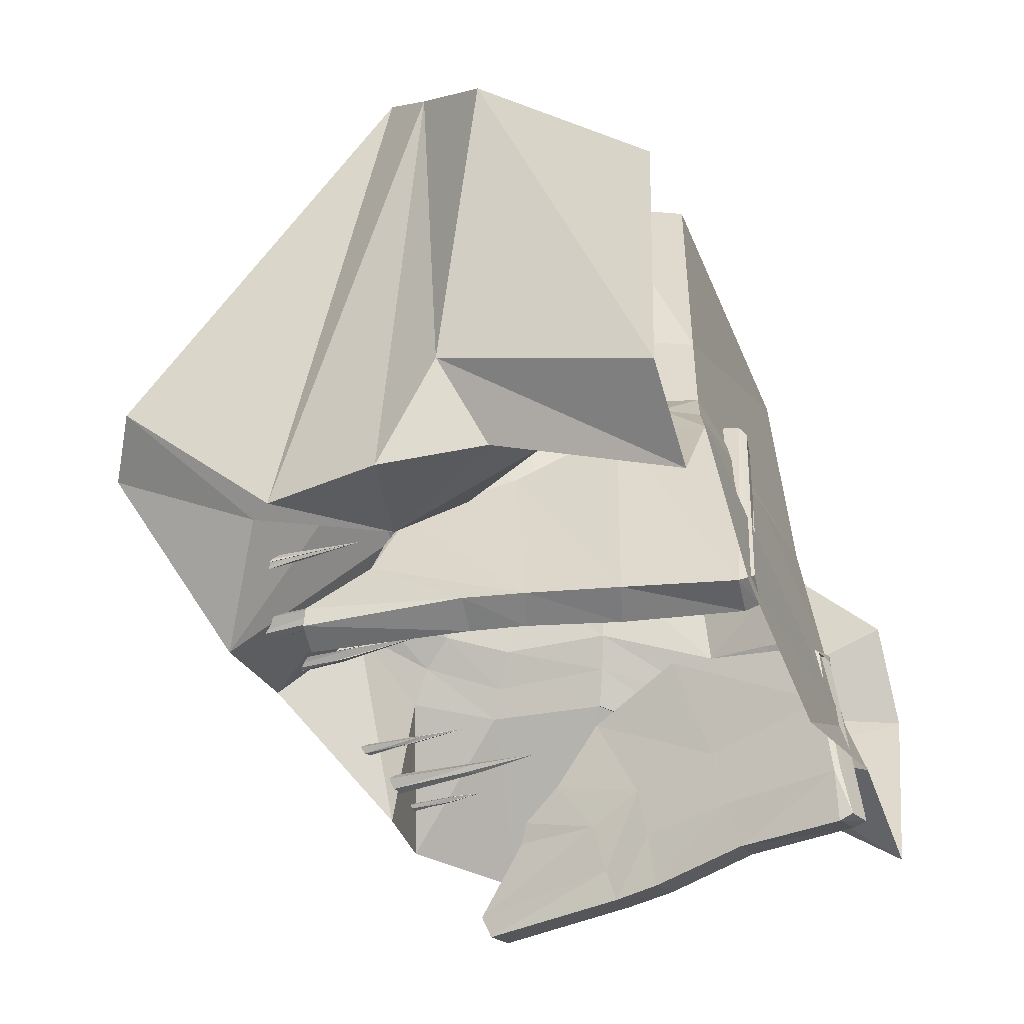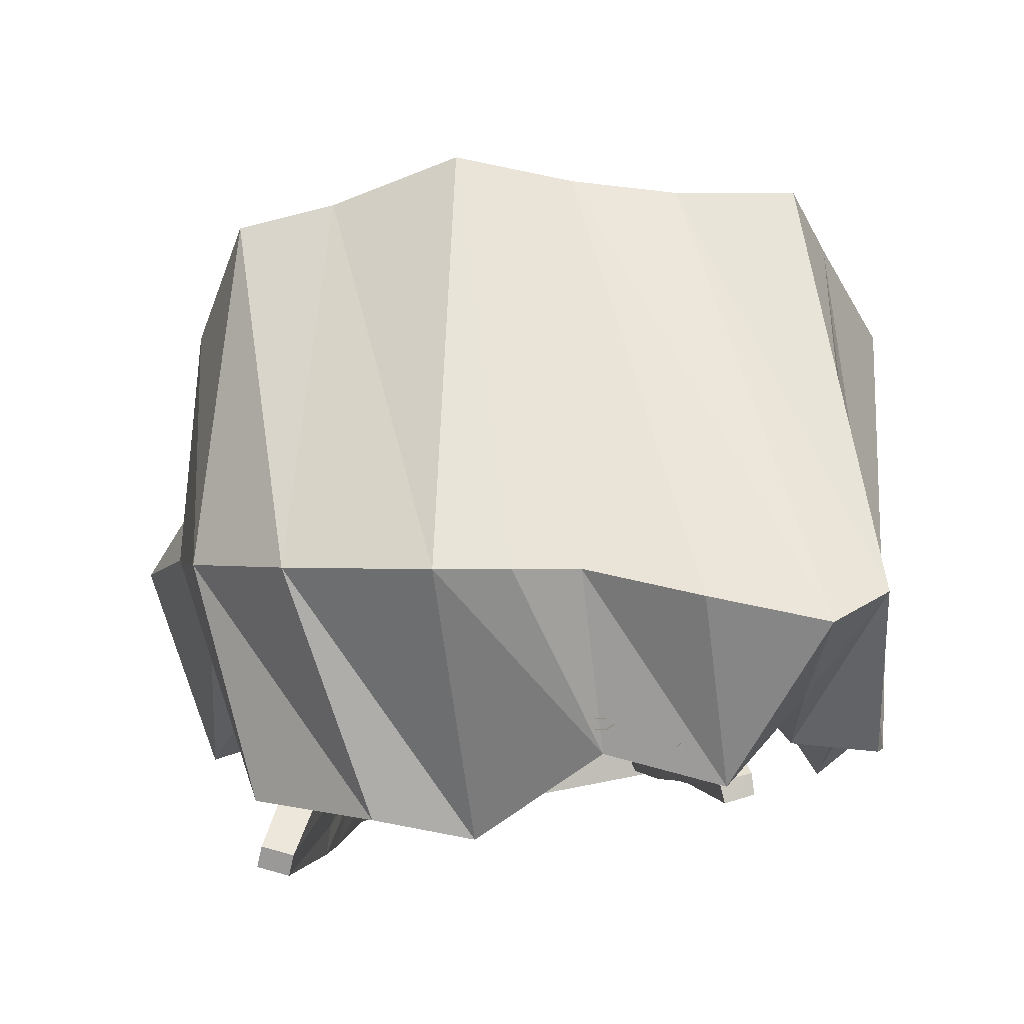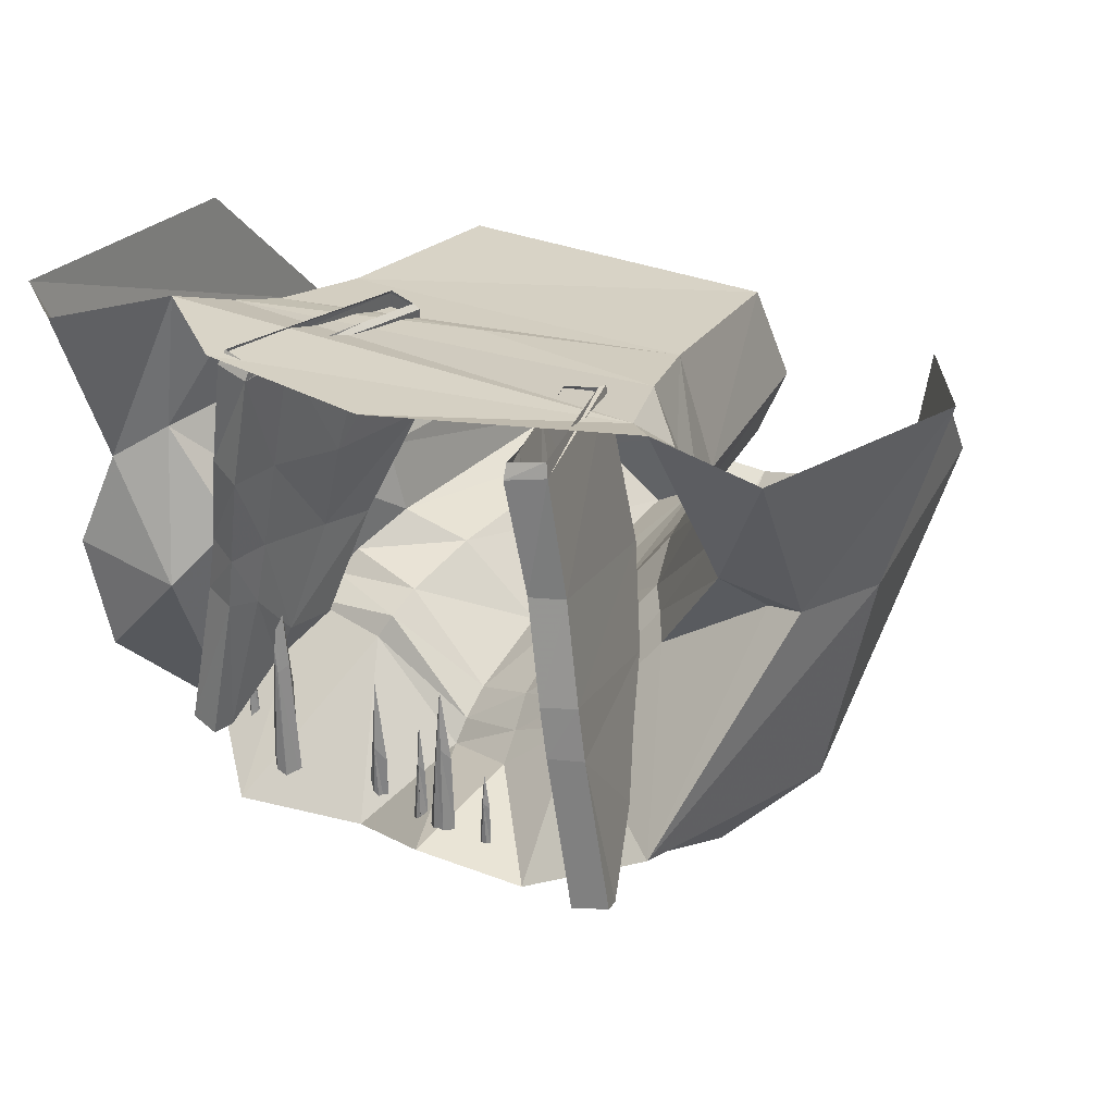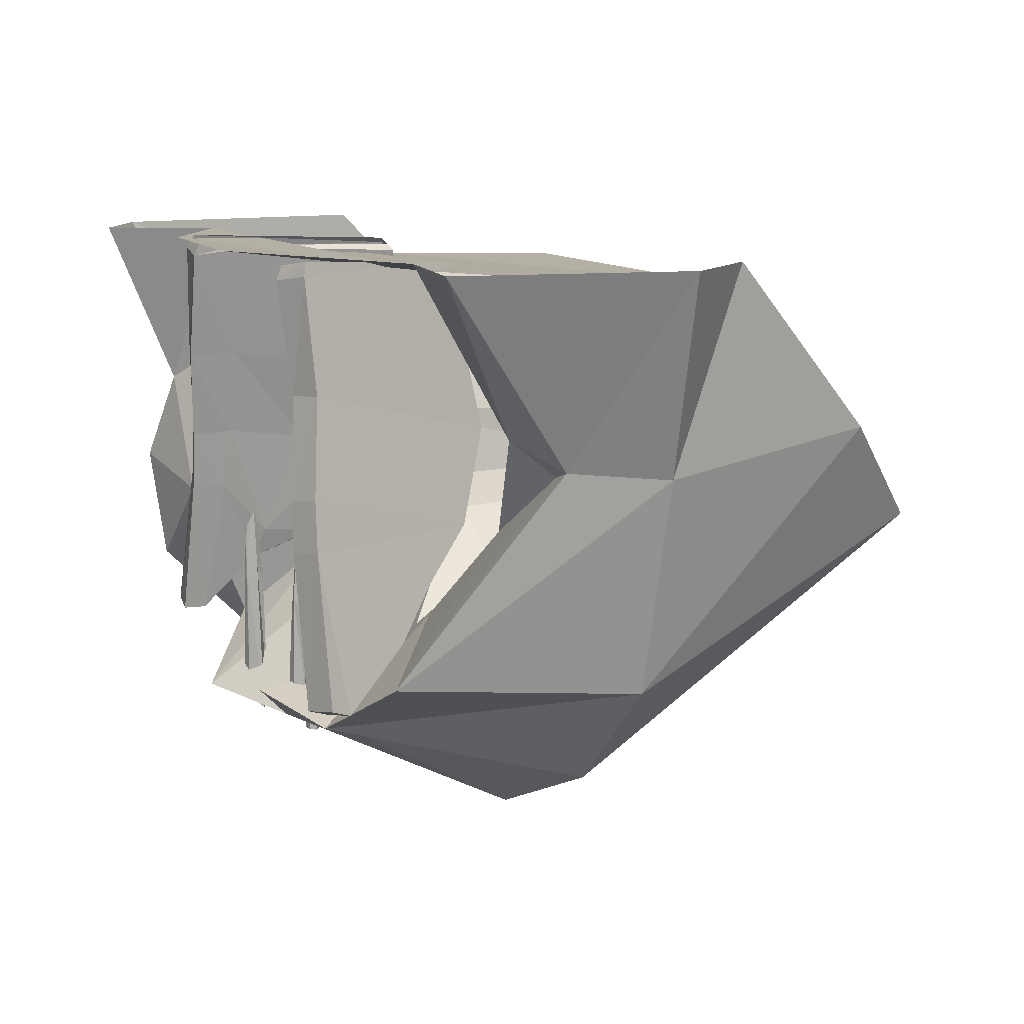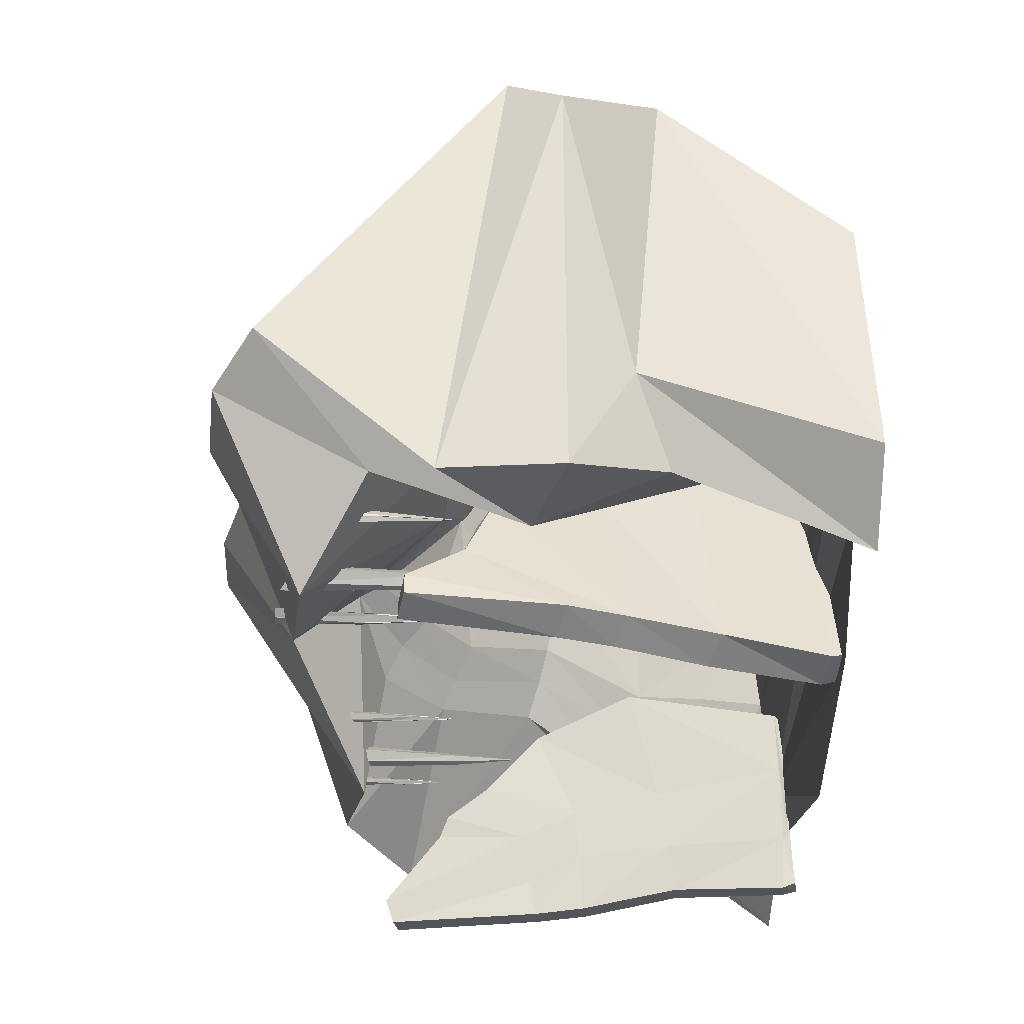
<metadata>
{"format":"obj","ext":"obj","renderer":"f3d","projection":"perspective","resolution":1024,"background":"white","views":[{"elev":-38.8,"azim":111.9,"up":"+Z"},{"elev":-0.0,"azim":0.6,"up":"+Z"},{"elev":28.8,"azim":-150.3,"up":"+Y"},{"elev":11.2,"azim":-122.4,"up":"+Y"},{"elev":-37.8,"azim":87.5,"up":"+Z"}]}
</metadata>
<code>
v 1.016 -0.5 -0.7188
v 0.875 -0.4062 -0.6406
v 0.8125 0 -0.6562
v 1 0 -0.9375
v 1.141 -0.5938 -0.5
v 1.109 -0.7656 -0.7734
v 0.8203 -0.8438 -0.75
v 0.7031 -0.6875 -0.6094
v 0.6484 -0.6562 -0.4375
v 0.7969 -0.3672 -0.4922
v 0.75 -0.1328 -0.5078
v 0.7109 -0.03906 -0.5234
v -0.5938 -0.03125 -0.6797
v 0.5 0 -0.9219
v -0.02344 0 -1.023
v -0.6875 0 -0.7812
v -0.6406 -0.1406 -0.5469
v -0.7656 -0.4844 -0.5312
v -1.039 0 -0.8906
v -0.9766 -0.5469 -0.4844
v -1.258 0 -0.2656
v -1.07 -0.5781 -0.2031
v -1.094 0 0
v -1.016 -0.5 0.5
v -0.9375 -1.203 -0.2031
v -0.8516 -0.8125 0.8125
v -0.6484 -1.523 -0.2031
v -0.5625 -0.875 0.875
v -0.2266 -1.711 -0.2031
v -0.1875 -1 1
v -0.01562 -1.711 -0.2031
v 0.1719 -1.656 -0.2031
v 0.1562 -0.9375 0.9375
v 0.5 -1.719 -0.2734
v 0.8438 -1.688 -0.3438
v 0.4688 -0.9062 0.9062
v 1.008 -1.578 -0.2656
v 0.8203 -0.9062 0.9062
v 1.047 -1.094 -0.75
v 0.9297 -0.75 0.75
v 1.117 -0.5 0.5
v 1.211 0 -0.7656
v 1.156 0 0
v 0.8125 -1.266 -0.5781
v 0.6562 -1.031 -0.3438
v 0.6016 -0.9766 -0.2578
v 0.5625 -0.9141 -0.2031
v 0.5859 -0.6406 -0.3203
v 0.7188 -0.3594 -0.3984
v 0.6797 -0.2109 -0.3984
v 0.6406 -0.0625 -0.4062
v 0.0625 -0.0625 -0.3203
v -0.5078 -0.0625 -0.4062
v -0.5547 -0.2422 -0.3594
v -0.6875 -0.4609 -0.4219
v -0.5078 -0.75 -0.3438
v -0.5625 -0.7812 -0.4375
v -0.8672 -0.5781 -0.4453
v -0.7656 -1.133 -0.8906
v -0.4141 -1.32 -0.9219
v -0.125 -1.266 -0.9844
v 0.2344 -1.469 -0.7188
v 0.5781 -1.438 -0.8125
v 0.375 -1.062 -0.3906
v -0.3594 -1.047 -0.5469
v -0.1562 -1.219 -0.5781
v 0.07812 -1.297 -0.4531
v 0.5156 -0.1094 0.4297
v -0.4531 -0.4141 0.5391
v -0.3984 -0.1328 0.4297
v 0.5703 -0.08594 -0.1406
v 0.5391 -0.3438 0.5234
v 0.4297 -0.6094 0.6016
v -0.3281 -0.6641 0.625
v -0.3906 -0.6875 -0.0625
v -0.5234 -0.4297 -0.08594
v -0.4453 -0.09375 -0.1406
v 0.6328 -0.3438 -0.08594
v 0.5156 -0.6094 -0.09375
v 0.4062 -0.8047 0.6641
v 0.2344 -0.8672 0.6797
v 0.05469 -1.047 0.7344
v -0.08594 -0.9609 0.7109
v -0.2109 -0.8438 0.6719
v -0.2422 -0.8906 -0.1406
v -0.4531 -0.7266 -0.2578
v -0.6094 -0.4297 -0.3203
v 0.3438 -1 -0.3594
v 0.07031 -1.234 -0.4062
v 0.07031 -1.18 -0.3125
v 0.3281 -0.9531 -0.2656
v 0.2891 -0.8906 -0.03906
v 0.4766 -0.8203 -0.07031
v -0.1328 -1.172 -0.4766
v -0.1172 -1.102 -0.3906
v -0.08594 -1.008 -0.03906
v 0.07031 -1.102 -0.02344
v -0.3203 -1.016 -0.4688
v -0.2734 -0.9688 -0.375
v -0.25 -1.266 -0.8594
v -0.2578 -1.141 -0.8594
v -0.2656 -1.148 -0.8516
v -0.2578 -1.266 -0.8516
v -0.2656 -1.125 -0.8516
v -0.2734 -1.266 -0.8516
v -0.2812 -1.156 -0.8594
v -0.2812 -1.266 -0.8594
v -0.2656 -1.141 -0.8672
v -0.2734 -1.266 -0.8672
v -0.2656 -1.164 -0.8672
v -0.2578 -1.266 -0.8672
v -0.2656 -1.055 -0.8594
v 0 -1.32 -0.7969
v -0.01562 -1.133 -0.7969
v -0.02344 -1.148 -0.7891
v -0.01562 -1.32 -0.7812
v -0.02344 -1.109 -0.7891
v -0.03125 -1.32 -0.7812
v -0.03906 -1.156 -0.7969
v -0.04688 -1.32 -0.7969
v -0.02344 -1.133 -0.8047
v -0.03125 -1.32 -0.8125
v -0.02344 -1.172 -0.8047
v -0.01562 -1.32 -0.8125
v -0.02344 -1.008 -0.7969
v -0.09375 -1.289 -0.8594
v -0.1172 -1.008 -0.8594
v -0.1328 -1.023 -0.8438
v -0.1172 -1.266 -0.8359
v -0.1406 -0.9766 -0.8438
v -0.1484 -1.266 -0.8359
v -0.1641 -1.039 -0.8594
v -0.1719 -1.266 -0.8594
v -0.1406 -1.008 -0.875
v -0.1484 -1.266 -0.8828
v -0.125 -1.055 -0.875
v -0.1172 -1.266 -0.8828
v -0.1328 -0.8359 -0.8594
v 0.2656 -1.523 -0.6328
v 0.2422 -1.25 -0.6328
v 0.2266 -1.266 -0.6172
v 0.2422 -1.523 -0.6172
v 0.2266 -1.211 -0.6172
v 0.2109 -1.523 -0.6172
v 0.1953 -1.289 -0.6328
v 0.1953 -1.523 -0.6328
v 0.2266 -1.25 -0.6484
v 0.2109 -1.523 -0.6484
v 0.2266 -1.297 -0.6484
v 0.2422 -1.523 -0.6484
v 0.2266 -1.047 -0.6328
v 0.6641 -1.469 -0.6484
v 0.6641 -1.203 -0.625
v 0.6719 -1.227 -0.6172
v 0.6875 -1.469 -0.625
v 0.6719 -1.172 -0.6172
v 0.6875 -1.469 -0.6016
v 0.6641 -1.242 -0.5938
v 0.6641 -1.469 -0.5781
v 0.6484 -1.203 -0.6172
v 0.6406 -1.469 -0.6016
v 0.6484 -1.258 -0.6172
v 0.6406 -1.469 -0.625
v 0.6641 -1.023 -0.6172
v 0.4375 -1.5 -0.6953
v 0.4688 -1.023 -0.6953
v 0.4922 -1.047 -0.7188
v 0.4766 -1.469 -0.7266
v 0.5 -0.9766 -0.7188
v 0.5156 -1.469 -0.7266
v 0.5234 -1.07 -0.6953
v 0.5469 -1.469 -0.6953
v 0.5 -1.023 -0.6719
v 0.5156 -1.469 -0.6641
v 0.4766 -1.094 -0.6719
v 0.4766 -1.469 -0.6641
v 0.4922 -0.7734 -0.6953
v 0.4062 -0.3672 -0.2266
v 0.5391 -0.3281 -0.875
v 0.4844 -0.03125 -0.8984
v 0.3594 -0.03125 -0.2891
v 0.3047 -0.3906 -0.25
v 0.3906 -0.6562 -0.3906
v 0.4766 -0.6406 -0.375
v 0.5781 -0.5781 -0.8516
v 0.4453 -0.3594 -0.9141
v 0.3828 -0.04688 -0.9219
v 0.375 -0.007812 -0.9062
v 0.4688 0.007812 -0.8828
v 0.3438 -0.01562 -0.3047
v 0.25 -0.04688 -0.3125
v 0.3672 -0.3906 -0.5547
v 0.4219 -0.6328 -0.5547
v 0.4844 -0.9297 -0.6562
v 0.4609 -0.9453 -0.5
v 0.5547 -0.9297 -0.4766
v 0.6094 -1.008 -0.6719
v 0.6094 -0.7422 -0.8438
v 0.4922 -0.6094 -0.8906
v 0.4609 -0.6016 -0.7812
v 0.4141 -0.3516 -0.7812
v 0.3516 -0.03125 -0.7812
v 0.3516 -0.01562 -0.7734
v 0.2891 -0.03906 -0.5078
v 0.4922 -0.7812 -0.7891
v 0.5156 -1.023 -0.6875
v 0.5 -0.9922 -0.6016
v 0.5938 -0.9766 -0.5859
v 0.5781 -1.18 -0.8281
v 0.6719 -1.164 -0.8047
v 0.6797 -1.164 -0.8672
v 0.5156 -0.7578 -0.8828
v 0.5938 -1.18 -0.8906
v 0.2656 -0.03125 -0.3203
v 0.3047 -0.02344 -0.5156
v -0.6094 -0.3438 -1.031
v -0.4844 -0.4922 -0.4453
v -0.4375 -0.02344 -0.5312
v -0.5625 -0.03125 -1.039
v -0.5156 -0.3516 -1.055
v -0.5703 -0.625 -1.094
v -0.6641 -0.6094 -1.07
v -0.5547 -0.75 -0.5469
v -0.375 -0.4844 -0.4766
v -0.3281 -0.05469 -0.5625
v -0.3438 -0.03125 -0.5781
v -0.4297 -0.02344 -0.5547
v -0.5547 0.007812 -1.031
v -0.4609 -0.04688 -1.07
v -0.4219 -0.03906 -0.9297
v -0.4766 -0.375 -0.9297
v -0.5312 -0.6328 -0.9453
v -0.5938 -0.7578 -1.102
v -0.6875 -0.75 -1.078
v -0.6172 -0.8906 -0.6953
v -0.4609 -0.7578 -0.5781
v -0.4453 -0.3984 -0.7734
v -0.3672 -0.04688 -0.7266
v -0.3828 -0.03125 -0.7344
v -0.5 -0.6484 -0.8125
v -0.4297 -0.02344 -0.9219
v -0.5156 -0.9062 -0.7266
v -0.5391 -0.8047 -0.875
v -0.5781 -0.7812 -1.008
v -0.6641 -1.18 -1.102
v -0.7578 -1.164 -1.078
v -0.7422 -1.188 -1.016
v -0.6719 -1.031 -0.8125
v -0.6484 -1.008 -0.7656
v -0.5547 -1.023 -0.8047
v -0.5781 -1.047 -0.8594
v -0.6484 -1.203 -1.039
v -0.4609 -0.007812 -1.055
f 1 2 3
f 1 3 4
f 1 4 5
f 1 5 6
f 2 11 3
f 3 11 12
f 3 12 13
f 3 13 14
f 14 13 15
f 15 13 16
f 16 13 17
f 16 17 18
f 16 18 19
f 19 18 20
f 19 20 21
f 21 20 22
f 21 22 23
f 23 22 24
f 24 22 25
f 24 25 26
f 26 25 27
f 26 27 28
f 28 27 29
f 28 29 30
f 30 29 31
f 30 31 32
f 30 32 33
f 33 32 34
f 33 34 35
f 33 35 36
f 36 35 37
f 36 37 38
f 38 37 39
f 38 39 40
f 40 39 6
f 40 6 5
f 40 5 41
f 41 5 42
f 41 42 43
f 5 4 42
f 6 39 7
f 7 39 37
f 7 37 44
f 11 51 12
f 12 51 52
f 12 52 53
f 12 53 13
f 13 53 17
f 18 58 20
f 20 58 59
f 20 59 22
f 22 59 25
f 25 59 60
f 25 60 27
f 27 60 61
f 27 61 29
f 29 61 62
f 29 62 31
f 31 62 32
f 32 62 63
f 32 63 34
f 34 63 35
f 35 63 44
f 35 44 37
f 100 101 102
f 100 102 103
f 103 102 104
f 103 104 105
f 105 104 106
f 105 106 107
f 107 106 108
f 107 108 109
f 109 108 110
f 109 110 111
f 111 110 101
f 111 101 100
f 101 112 102
f 102 112 104
f 104 112 106
f 106 112 108
f 108 112 110
f 110 112 101
f 113 114 115
f 113 115 116
f 116 115 117
f 116 117 118
f 118 117 119
f 118 119 120
f 120 119 121
f 120 121 122
f 122 121 123
f 122 123 124
f 124 123 114
f 124 114 113
f 114 125 115
f 115 125 117
f 117 125 119
f 119 125 121
f 121 125 123
f 123 125 114
f 126 127 128
f 126 128 129
f 129 128 130
f 129 130 131
f 131 130 132
f 131 132 133
f 133 132 134
f 133 134 135
f 135 134 136
f 135 136 137
f 137 136 127
f 137 127 126
f 127 138 128
f 128 138 130
f 130 138 132
f 132 138 134
f 134 138 136
f 136 138 127
f 139 140 141
f 139 141 142
f 142 141 143
f 142 143 144
f 144 143 145
f 144 145 146
f 146 145 147
f 146 147 148
f 148 147 149
f 148 149 150
f 150 149 140
f 150 140 139
f 140 151 141
f 141 151 143
f 143 151 145
f 145 151 147
f 147 151 149
f 149 151 140
f 152 153 154
f 152 154 155
f 155 154 156
f 155 156 157
f 157 156 158
f 157 158 159
f 159 158 160
f 159 160 161
f 161 160 162
f 161 162 163
f 163 162 153
f 163 153 152
f 153 164 154
f 154 164 156
f 156 164 158
f 158 164 160
f 160 164 162
f 162 164 153
f 165 166 167
f 165 167 168
f 168 167 169
f 168 169 170
f 170 169 171
f 170 171 172
f 172 171 173
f 172 173 174
f 174 173 175
f 174 175 176
f 176 175 166
f 176 166 165
f 166 177 167
f 167 177 169
f 169 177 171
f 171 177 173
f 173 177 175
f 175 177 166
f 1 6 7
f 1 7 2
f 2 7 8
f 2 8 9
f 2 9 10
f 2 10 11
f 7 44 8
f 8 44 45
f 8 45 46
f 8 46 9
f 17 55 18
f 18 55 56
f 18 56 57
f 18 57 58
f 63 64 45
f 63 45 44
f 60 65 66
f 60 66 61
f 61 66 67
f 61 67 62
f 62 67 64
f 62 64 63
f 59 57 65
f 59 65 60
f 88 46 45
f 88 45 64
f 88 64 89
f 89 64 67
f 89 67 94
f 94 67 66
f 94 66 65
f 94 65 98
f 57 56 98
f 57 98 65
f 58 57 59
f 178 179 180
f 178 180 181
f 178 184 179
f 179 184 185
f 184 196 185
f 185 196 197
f 185 197 198
f 186 199 200
f 186 200 201
f 186 201 187
f 187 201 202
f 196 208 197
f 197 210 198
f 198 210 211
f 199 212 205
f 199 205 200
f 209 205 212
f 209 212 213
f 216 217 218
f 216 218 219
f 216 222 217
f 217 222 223
f 218 225 226
f 218 226 227
f 218 227 219
f 219 227 228
f 219 228 229
f 220 229 230
f 220 230 231
f 220 231 221
f 221 231 232
f 221 232 233
f 222 234 223
f 223 234 235
f 225 238 239
f 225 239 226
f 238 230 241
f 238 241 239
f 232 244 233
f 233 244 245
f 234 246 247
f 234 247 248
f 234 248 235
f 235 248 249
f 244 252 245
f 229 228 253
f 229 253 230
f 230 253 241
f 9 46 47
f 9 47 48
f 9 48 10
f 10 48 49
f 10 49 11
f 11 49 50
f 11 50 51
f 17 53 54
f 17 54 55
f 88 89 90
f 88 90 91
f 88 91 46
f 46 91 47
f 89 94 95
f 89 95 90
f 94 98 95
f 95 98 99
f 56 86 99
f 56 99 98
f 55 87 86
f 55 86 56
f 54 87 55
f 180 187 188
f 180 188 189
f 180 189 181
f 181 189 190
f 181 190 191
f 187 202 203
f 187 203 188
f 204 191 214
f 204 214 215
f 204 215 202
f 202 215 203
f 191 190 214
f 68 69 70
f 68 72 69
f 69 72 73
f 69 73 74
f 73 80 74
f 74 80 81
f 74 81 82
f 74 82 83
f 74 83 84
f 68 70 71
f 68 71 72
f 69 74 75
f 69 75 76
f 69 76 70
f 70 76 77
f 70 77 71
f 71 78 72
f 72 78 73
f 73 78 79
f 73 79 80
f 74 84 75
f 75 84 85
f 92 97 82
f 92 82 81
f 92 81 93
f 93 81 80
f 93 80 79
f 96 85 83
f 96 83 97
f 97 83 82
f 85 84 83
f 182 191 192
f 182 192 193
f 182 193 183
f 183 193 194
f 183 194 195
f 192 191 204
f 194 206 195
f 195 206 207
f 224 236 237
f 224 237 238
f 224 238 225
f 237 236 240
f 240 236 242
f 240 242 243
f 243 242 250
f 243 250 251
f 71 77 51
f 71 51 78
f 75 85 86
f 75 86 87
f 75 87 76
f 76 87 77
f 77 87 54
f 77 54 53
f 77 53 52
f 77 52 51
f 47 91 92
f 47 92 93
f 47 93 48
f 48 93 79
f 48 79 49
f 49 79 78
f 49 78 50
f 50 78 51
f 90 95 96
f 90 96 97
f 90 97 91
f 91 97 92
f 95 99 96
f 96 99 85
f 86 85 99
f 192 204 202
f 192 202 201
f 192 201 193
f 193 201 200
f 193 200 194
f 194 200 205
f 194 205 206
f 206 205 209
f 237 240 232
f 237 232 231
f 237 231 238
f 238 231 230
f 240 243 244
f 240 244 232
f 243 251 252
f 243 252 244
f 178 181 182
f 178 182 183
f 178 183 184
f 179 185 186
f 179 186 187
f 179 187 180
f 181 191 182
f 183 195 184
f 184 195 196
f 185 198 199
f 185 199 186
f 195 207 196
f 196 207 208
f 197 208 207
f 197 207 206
f 197 206 209
f 197 209 210
f 198 211 212
f 198 212 199
f 209 213 210
f 210 213 211
f 211 213 212
f 216 219 220
f 216 220 221
f 216 221 222
f 217 223 224
f 217 224 225
f 217 225 218
f 219 229 220
f 221 233 222
f 222 233 234
f 223 235 236
f 223 236 224
f 233 245 234
f 234 245 246
f 235 249 242
f 235 242 236
f 245 252 246
f 246 252 247
f 247 252 251
f 247 251 248
f 248 251 249
f 249 251 250
f 249 250 242

</code>
